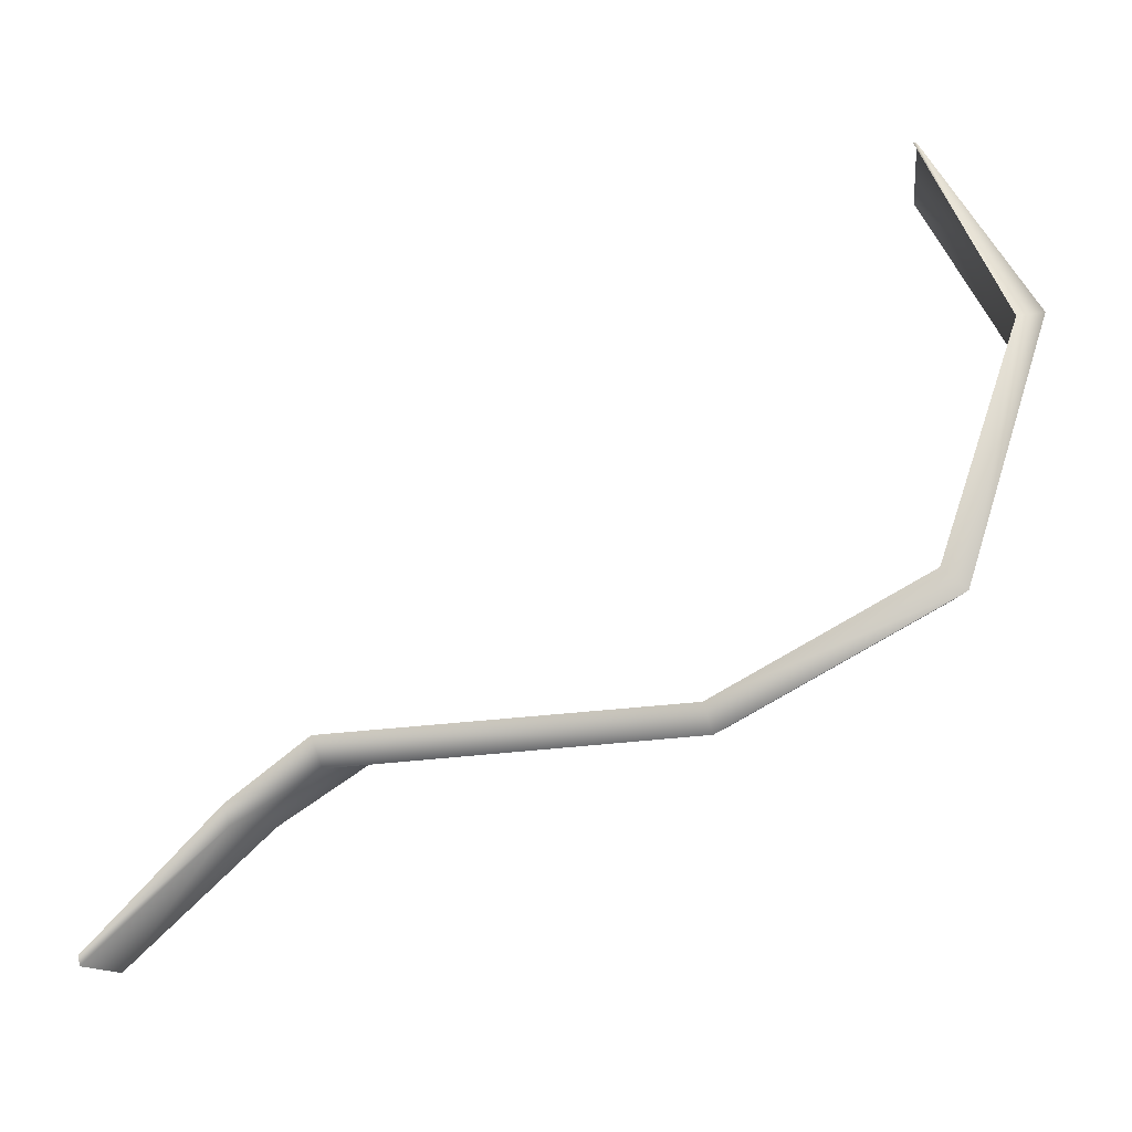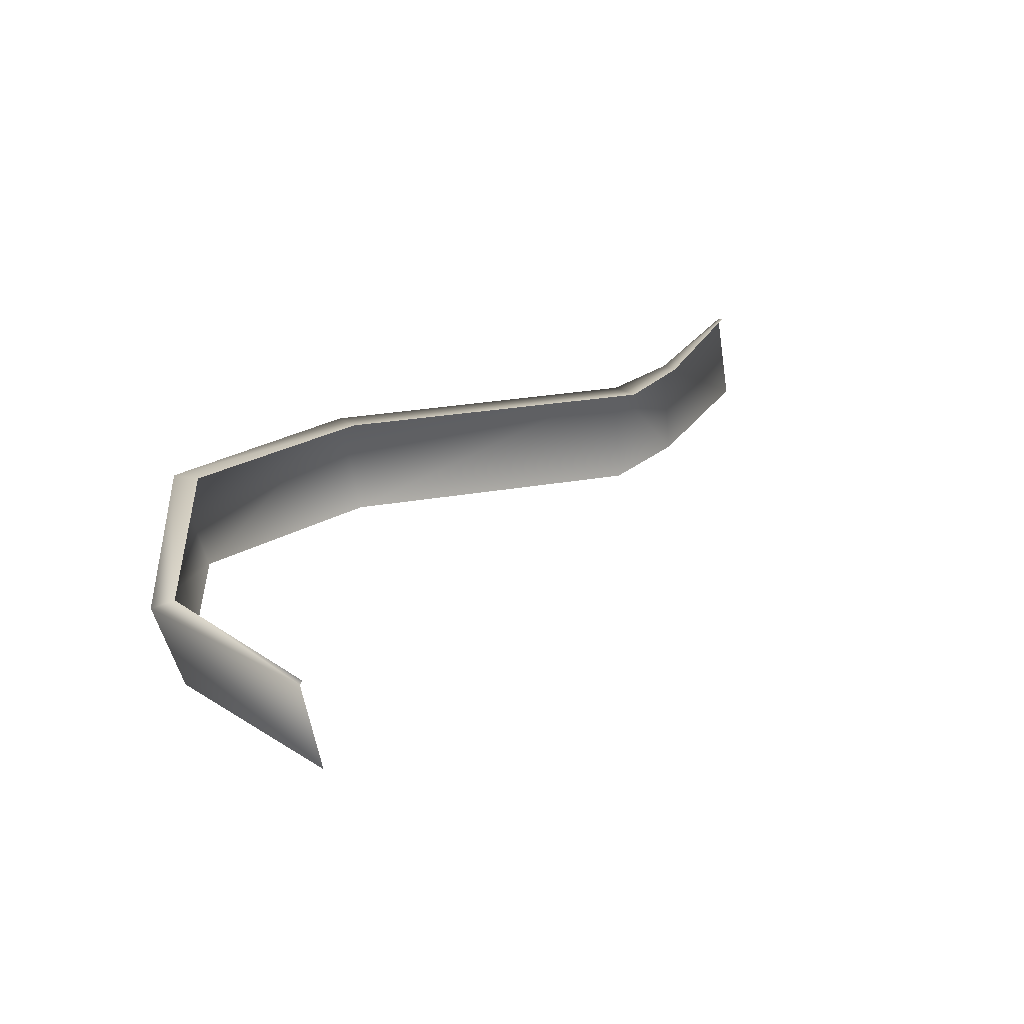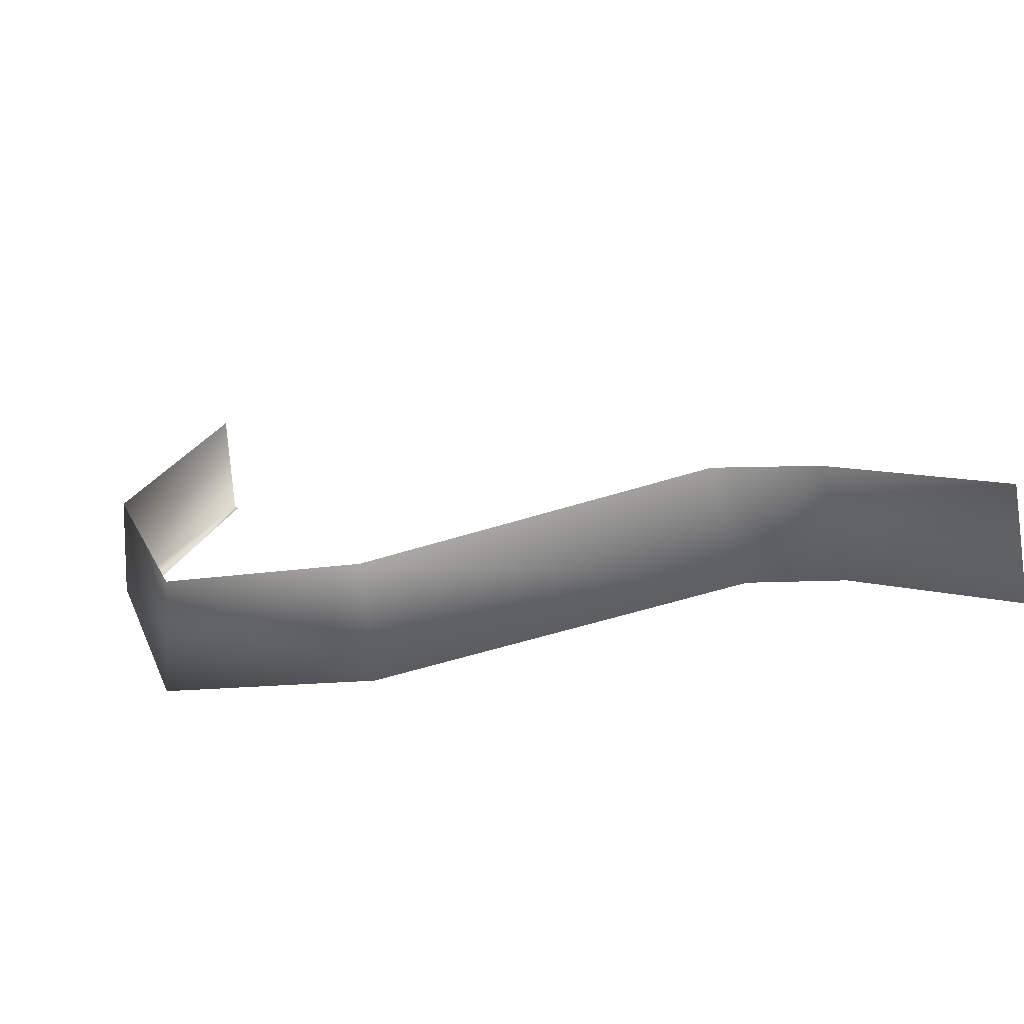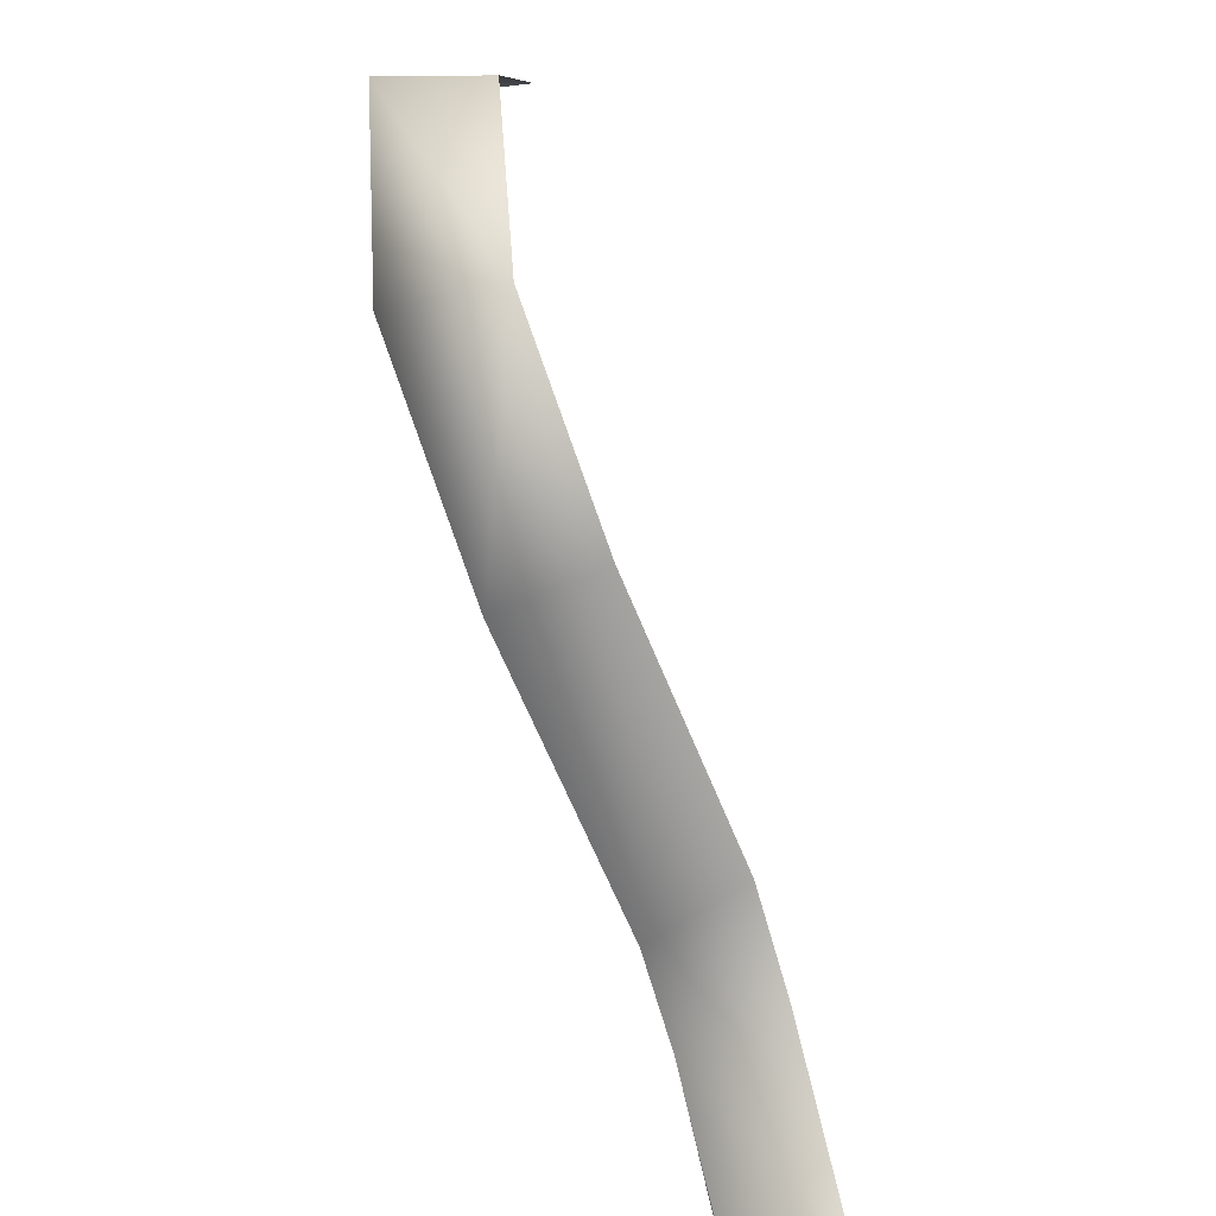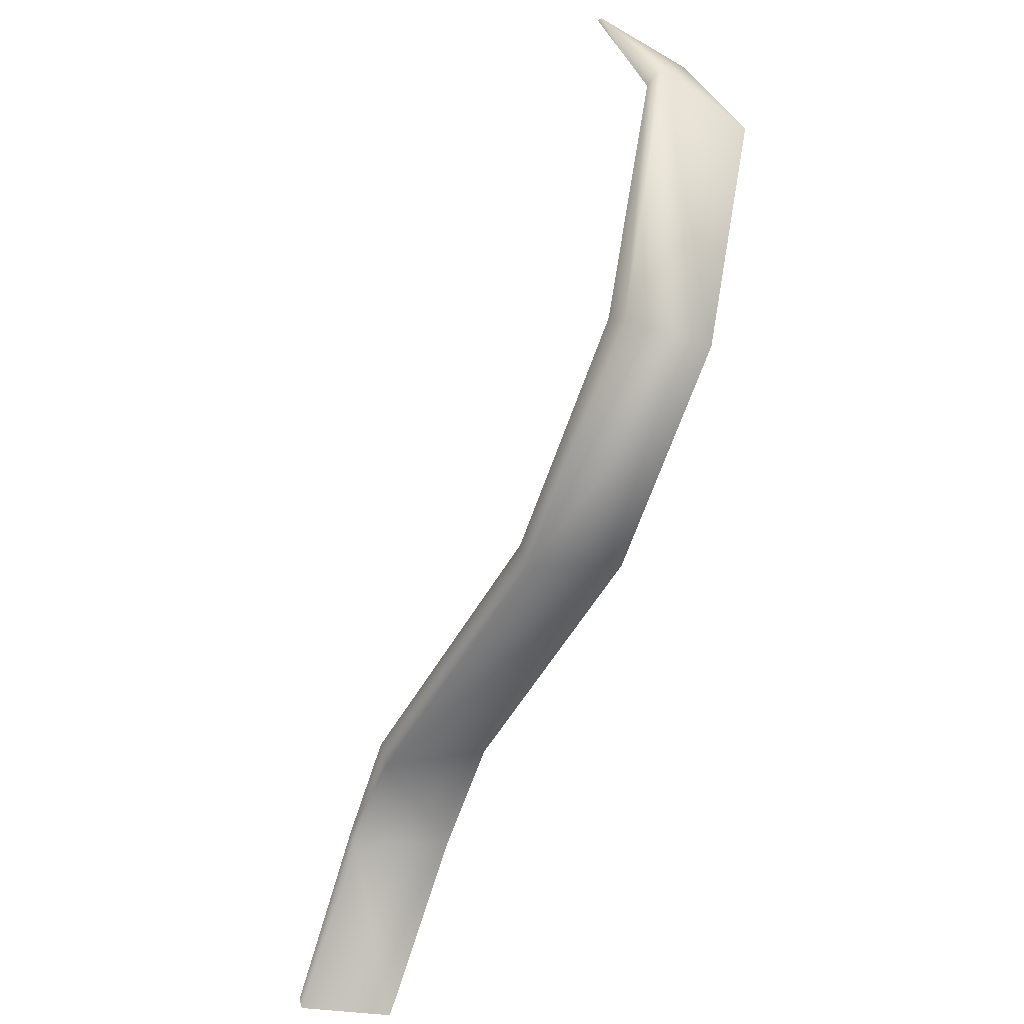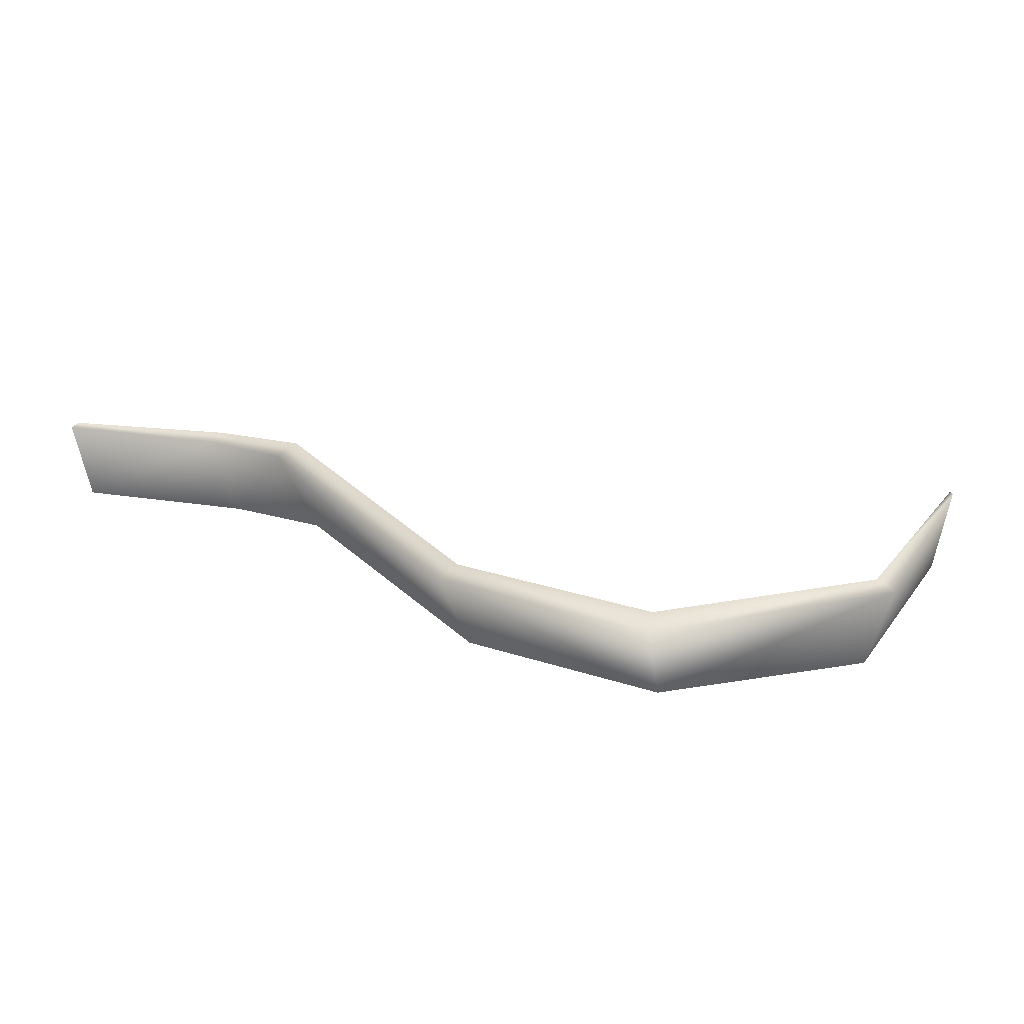
<metadata>
{"format":"obj","ext":"obj","renderer":"f3d","projection":"perspective","resolution":1024,"background":"white","views":[{"elev":-23.7,"azim":-164.3,"up":"+Z"},{"elev":29.9,"azim":-21.6,"up":"+Y"},{"elev":-65.8,"azim":12.6,"up":"+Z"},{"elev":-56.0,"azim":-73.5,"up":"+Z"},{"elev":-40.6,"azim":-116.1,"up":"+Z"},{"elev":30.5,"azim":-125.3,"up":"+Y"}]}
</metadata>
<code>
g GR_Line07
v 4312 1377 4972
v 4230 1380 5041
v 4231 1436 5025
v 4307 1433 4961
v 3992 1394 5067
v 3988 1449 5043
v 4183 1438 5049
v 4177 1382 5071
v 3879 1404 5117
v 3866 1459 5097
v 3836 1401 5234
v 3822 1456 5236
v 3885 1403 5339
v 3876 1459 5338
v 4189 1440 5066
v 4234 1438 5036
v 3992 1451 5059
v 3878 1461 5110
v 3835 1458 5235
v 3878 1460 5338
v 4307 1435 4966
f 14 20 19
f 10 18 17
f 18 10 19
f 12 19 10
f 19 12 14
f 13 14 12
f 12 11 13
f 11 12 9
f 10 9 12
f 9 10 6
f 17 6 10
f 6 17 15
f 6 5 9
f 5 6 7
f 15 7 6
f 7 15 16
f 7 8 5
f 7 2 8
f 2 7 3
f 16 3 7
f 3 16 21
f 21 4 3
f 1 3 4
f 3 1 2

</code>
